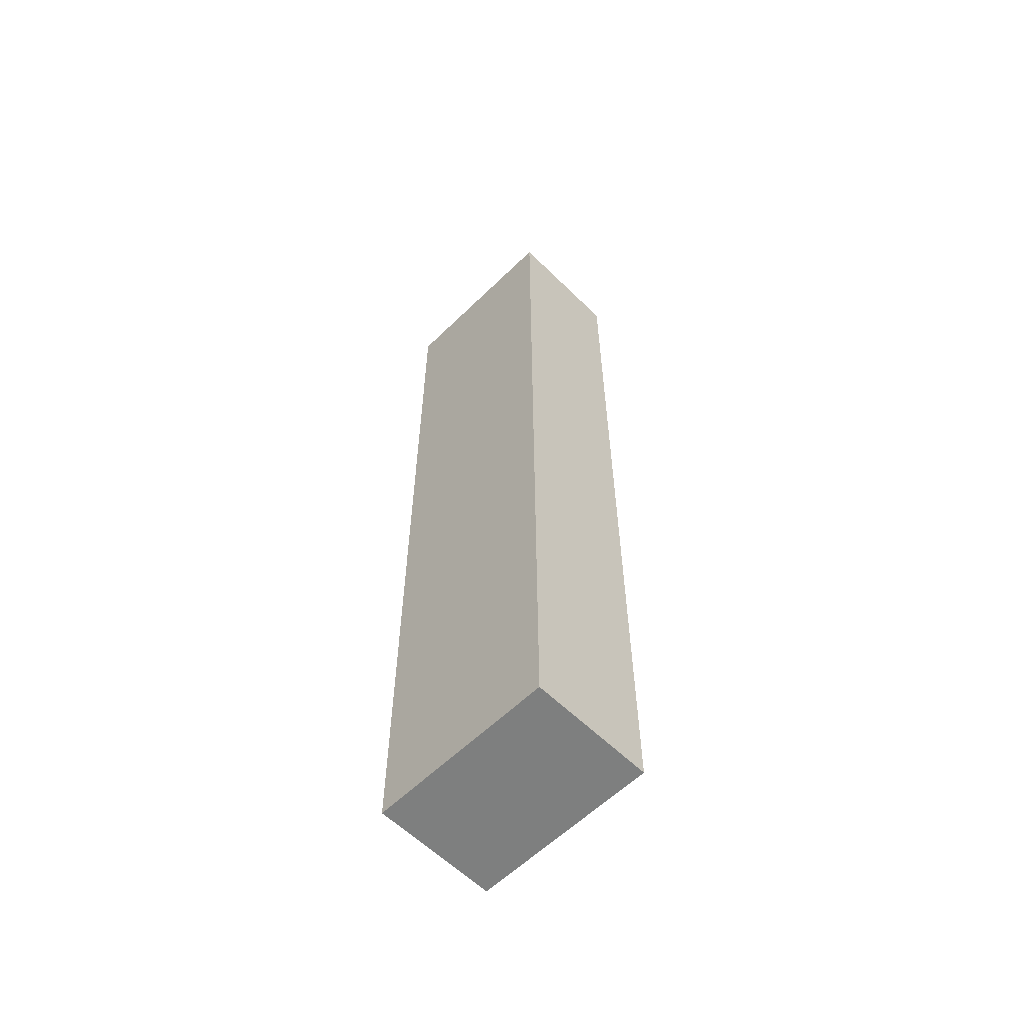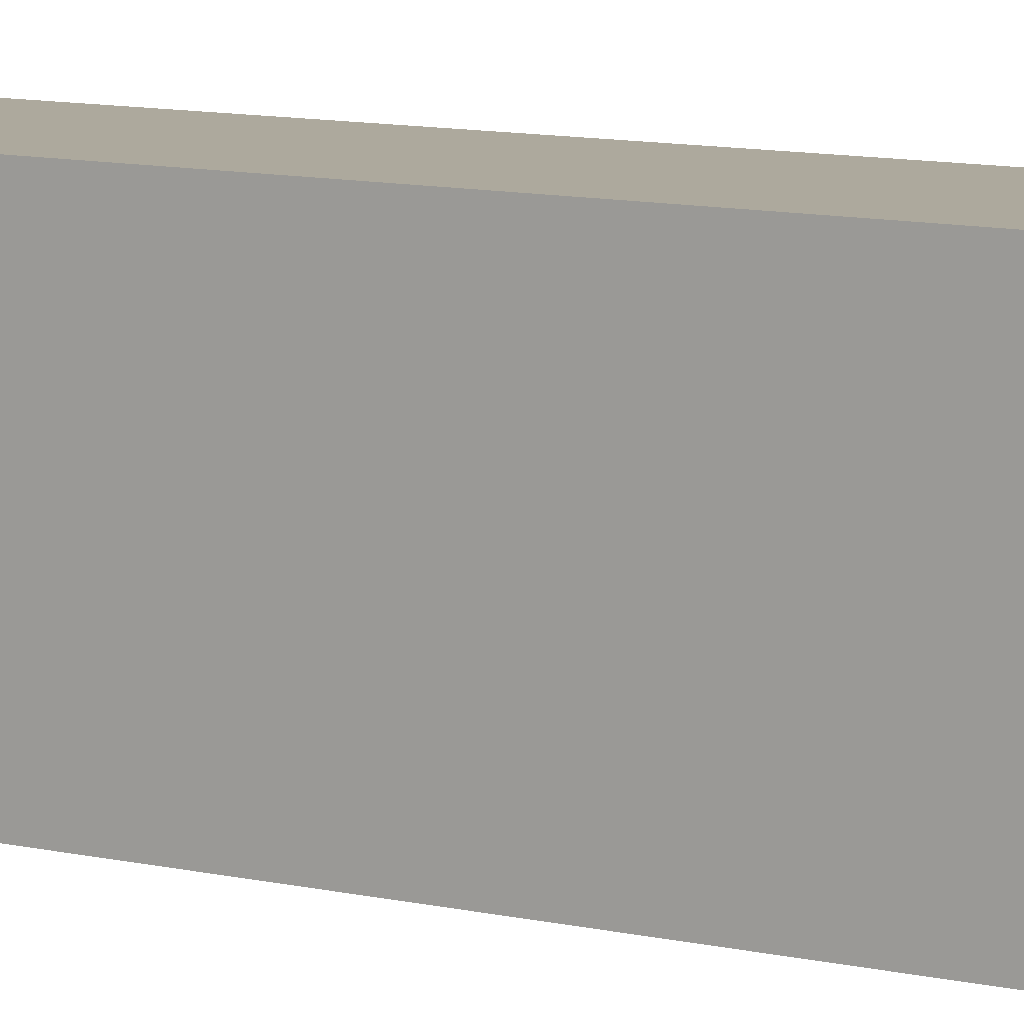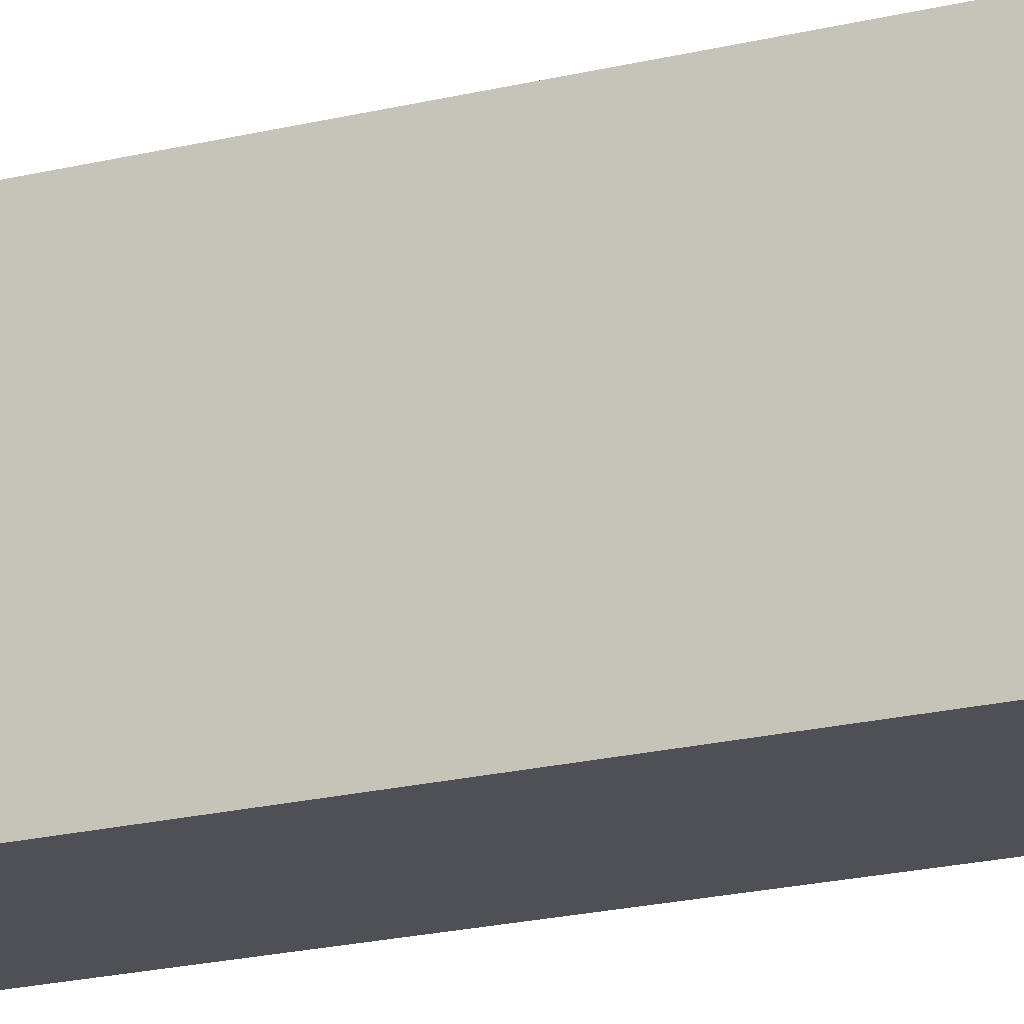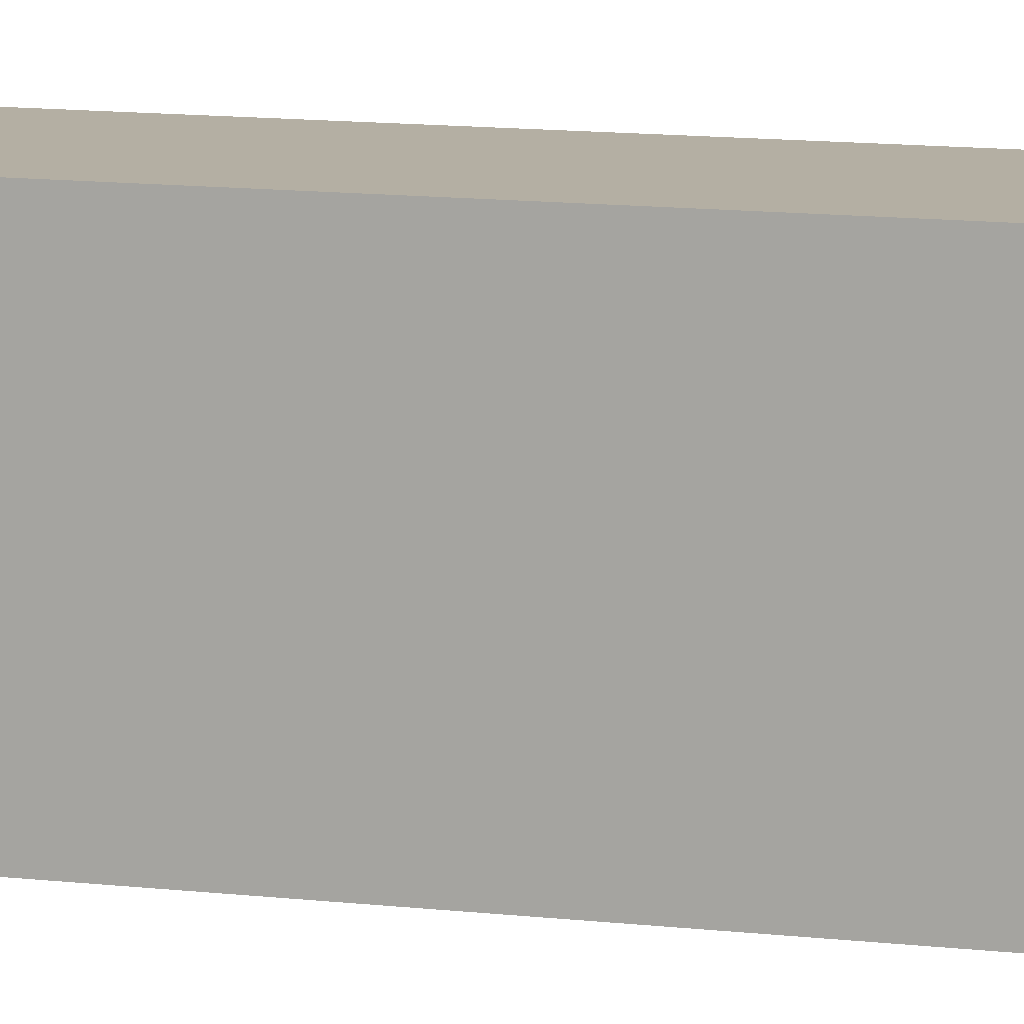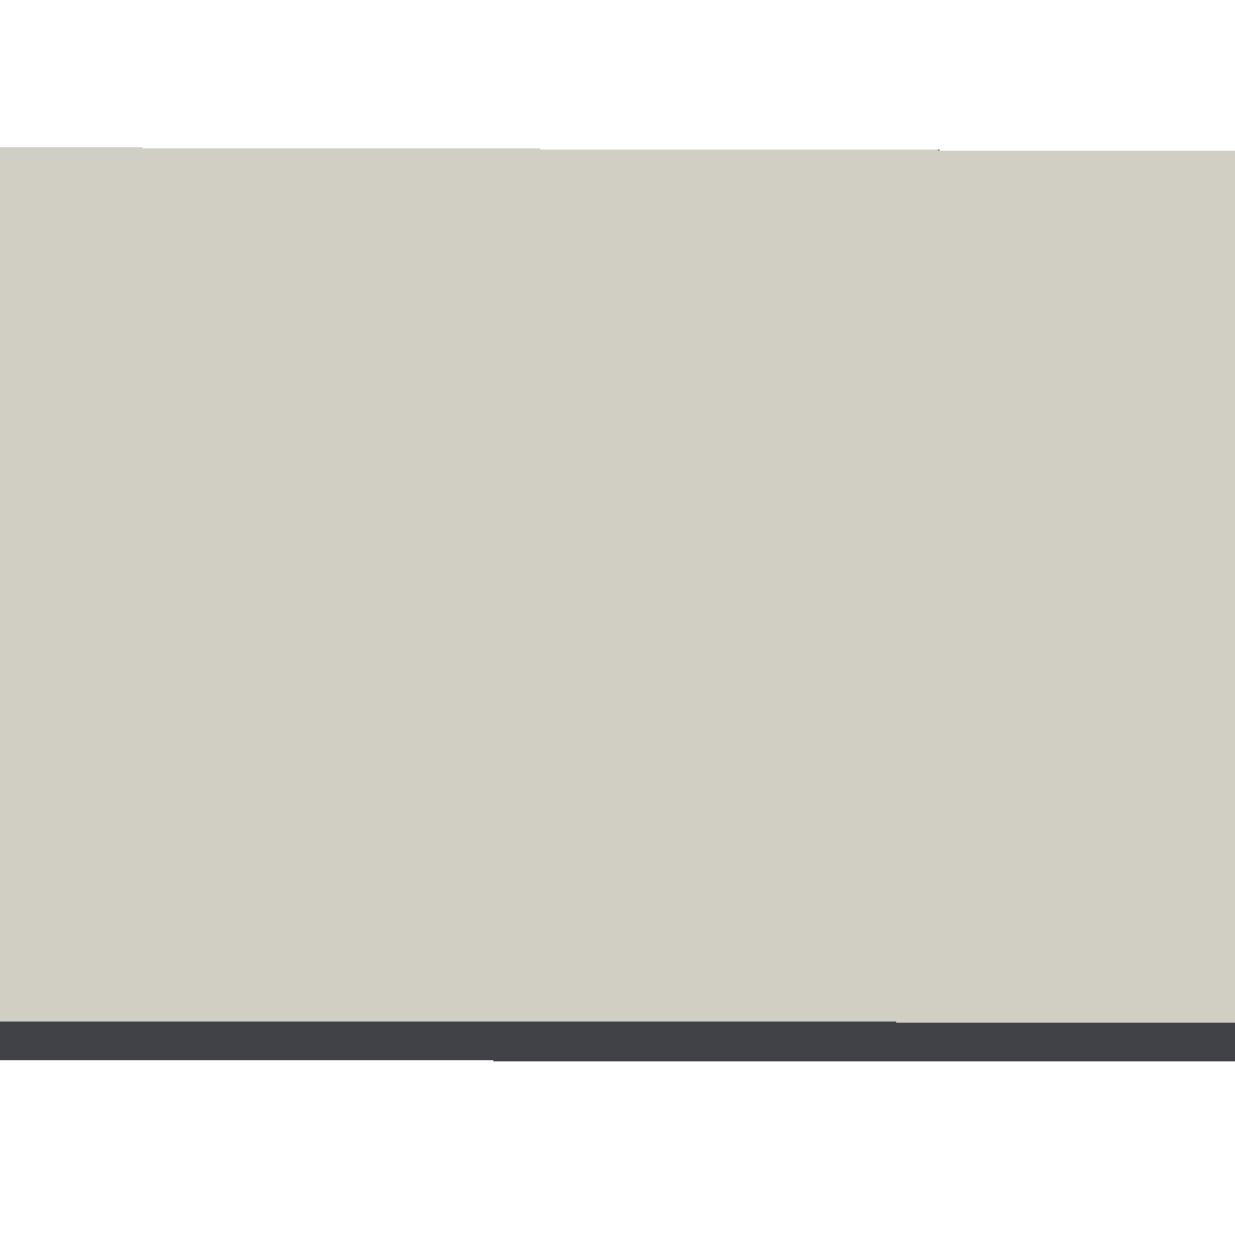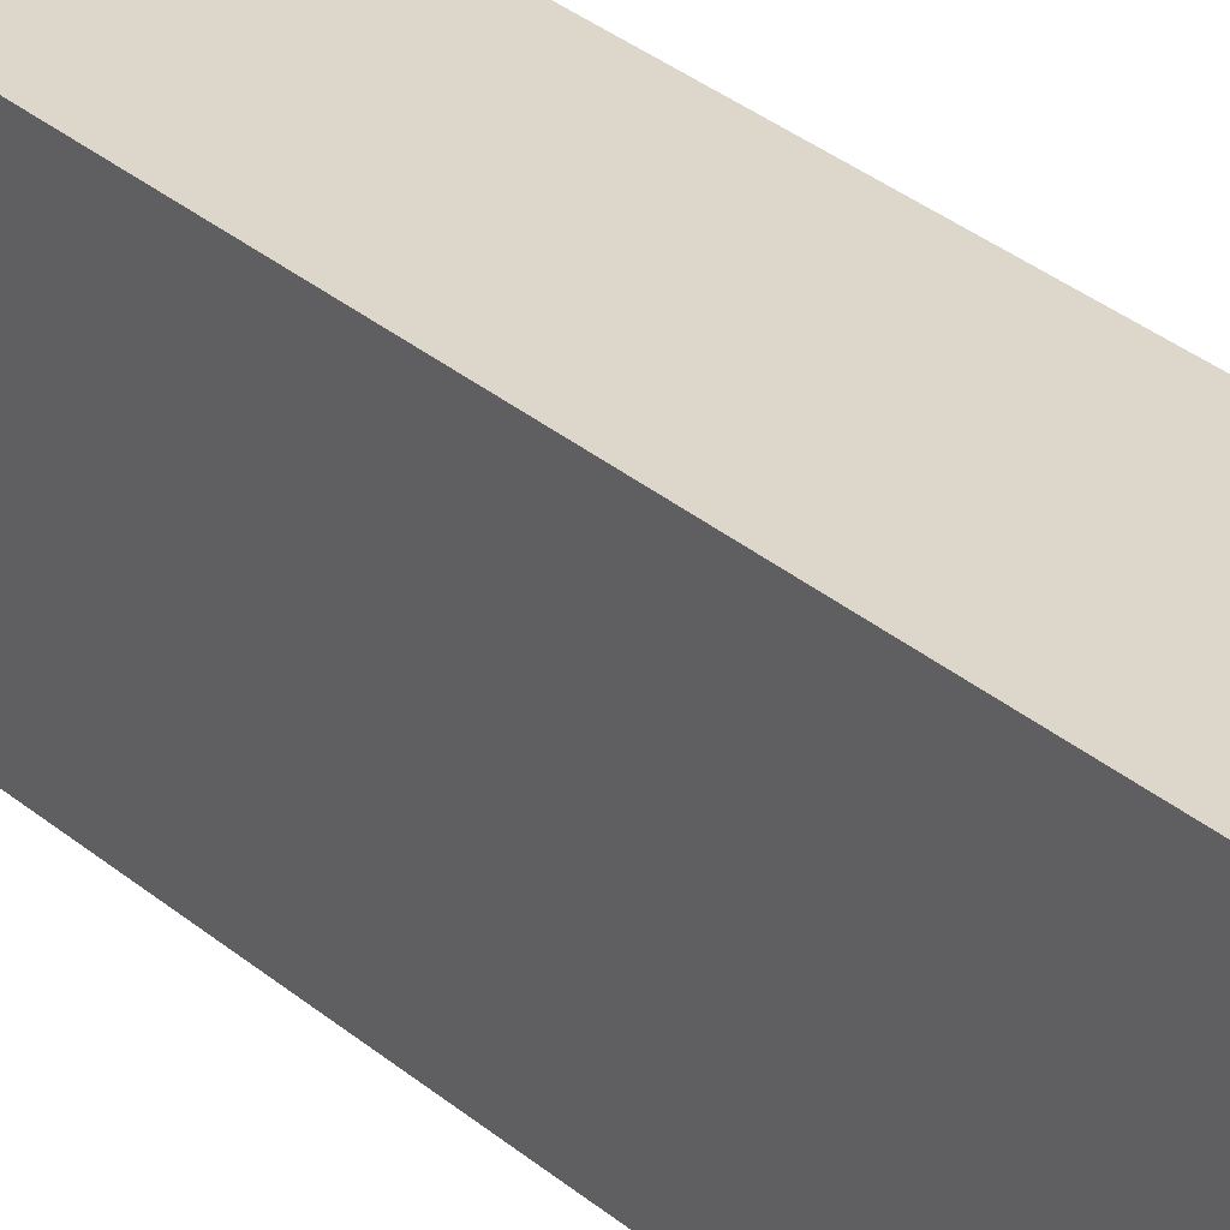
<metadata>
{"format":"obj","ext":"obj","renderer":"f3d","projection":"perspective","resolution":1024,"background":"white","views":[{"elev":-59.6,"azim":134.9,"up":"+Z"},{"elev":8.8,"azim":-55.6,"up":"+Y"},{"elev":-19.4,"azim":-64.7,"up":"+Y"},{"elev":11.2,"azim":106.6,"up":"+Y"},{"elev":-6.8,"azim":89.0,"up":"+Y"},{"elev":30.6,"azim":-39.2,"up":"+Y"}]}
</metadata>
<code>
v 1.318 0.2555 0.9499
v 1.318 0.2855 0.9499
v 1.318 0.2855 0.7999
v 1.318 0.2555 0.7999
v 1.338 0.2855 0.7999
v 1.338 0.2855 0.9499
v 1.338 0.2555 0.9499
v 1.338 0.2555 0.7999
v 1.318 0.2855 0.7999
v 1.338 0.2855 0.7999
v 1.338 0.2555 0.7999
v 1.318 0.2555 0.7999
v 1.338 0.2555 0.9499
v 1.338 0.2855 0.9499
v 1.318 0.2855 0.9499
v 1.318 0.2555 0.9499
v 1.338 0.2555 0.7999
v 1.338 0.2555 0.9499
v 1.318 0.2555 0.9499
v 1.318 0.2555 0.7999
v 1.318 0.2855 0.9499
v 1.338 0.2855 0.9499
v 1.338 0.2855 0.7999
v 1.318 0.2855 0.7999
f 1 2 3
f 1 3 4
f 5 6 7
f 5 7 8
f 9 10 11
f 9 11 12
f 13 14 15
f 13 15 16
f 17 18 19
f 17 19 20
f 21 22 23
f 21 23 24

</code>
